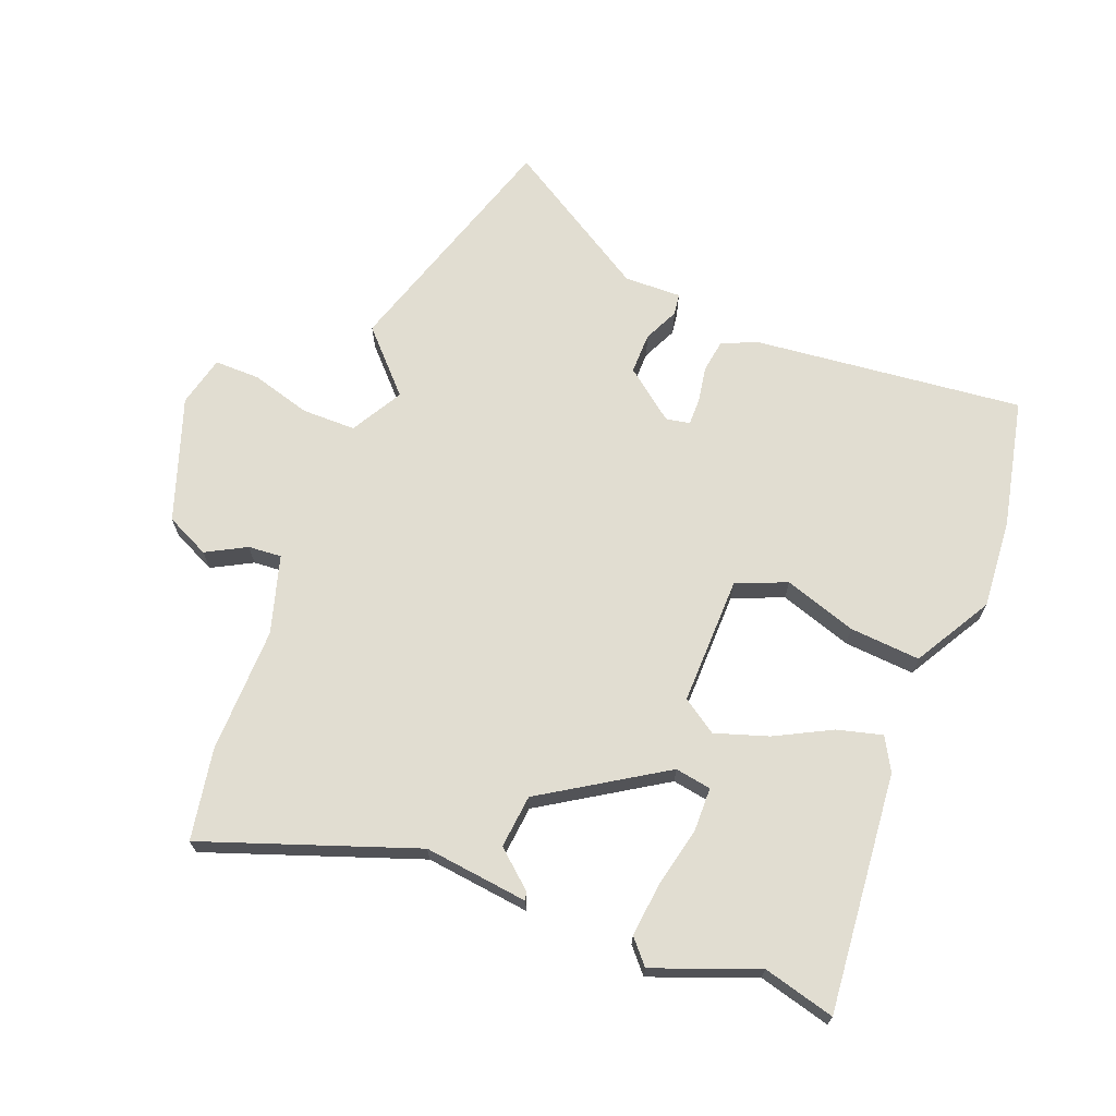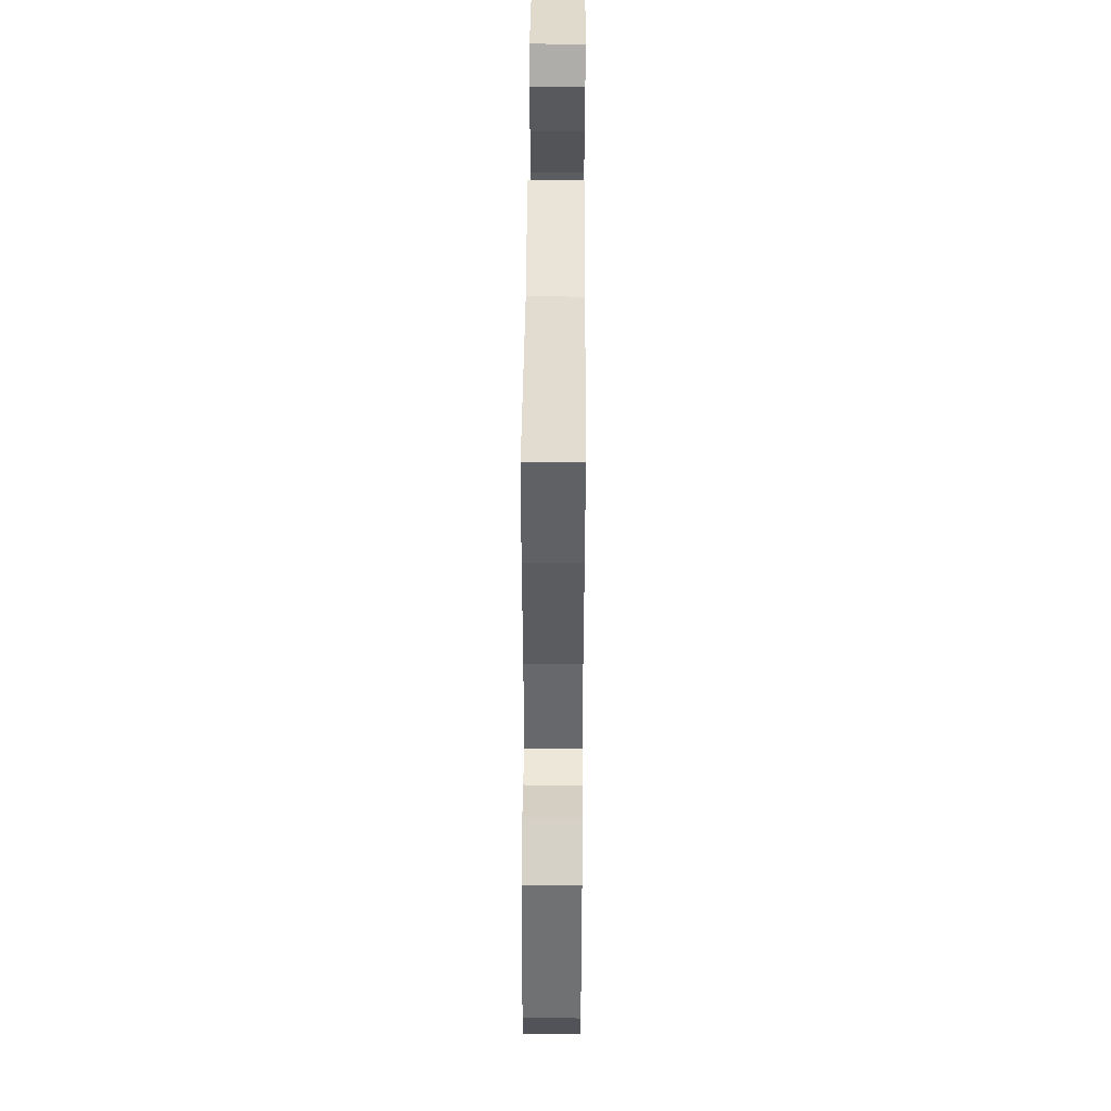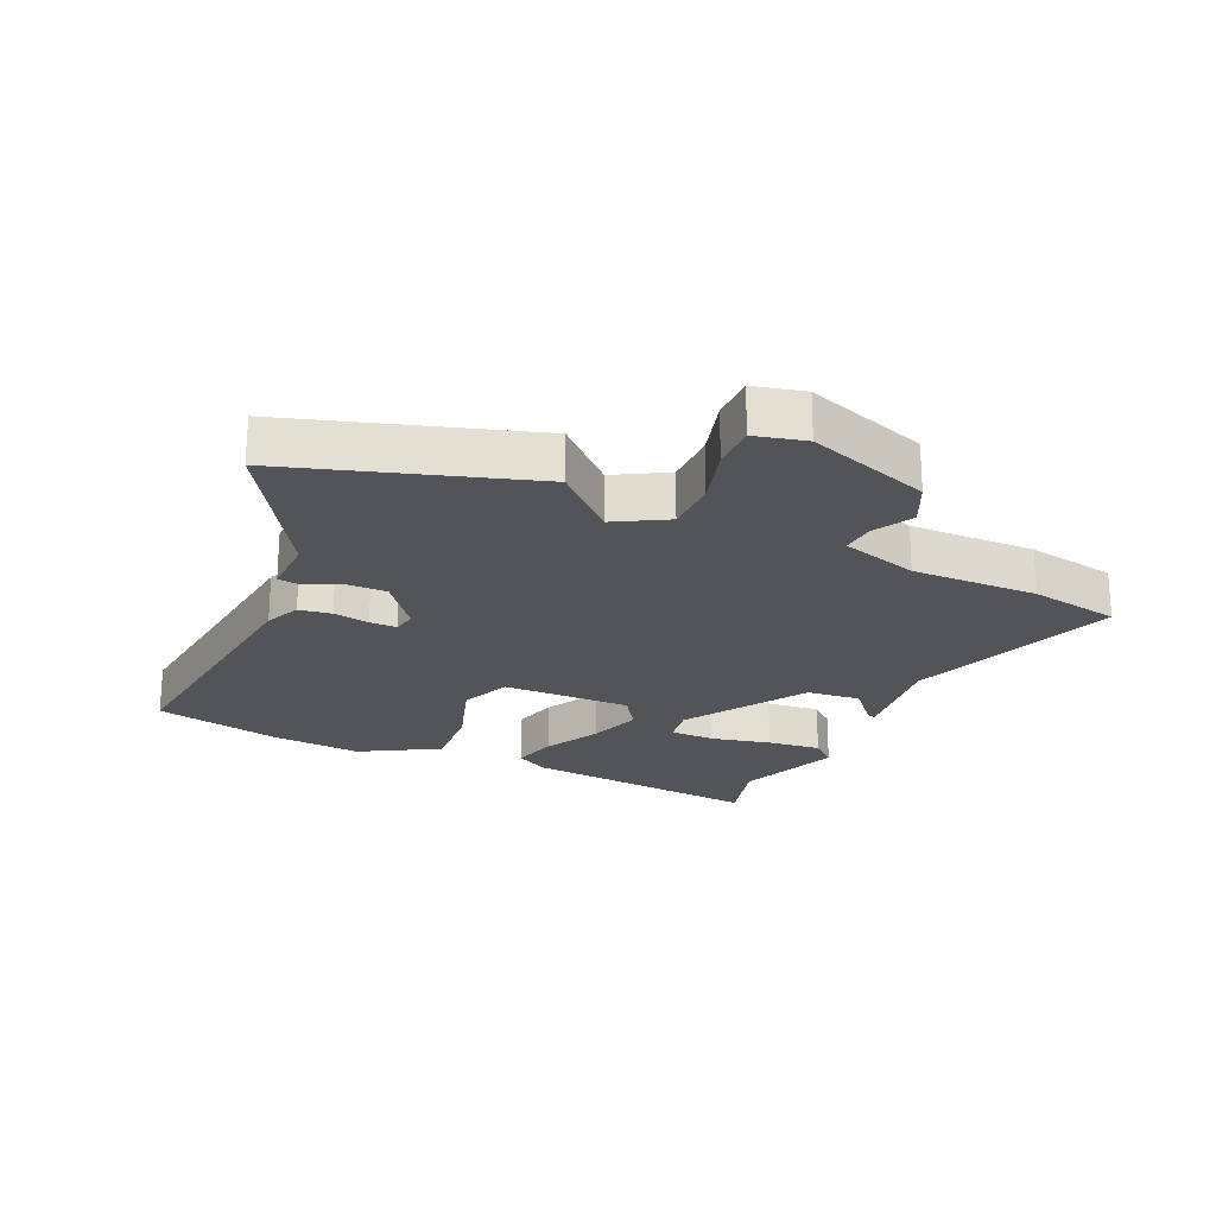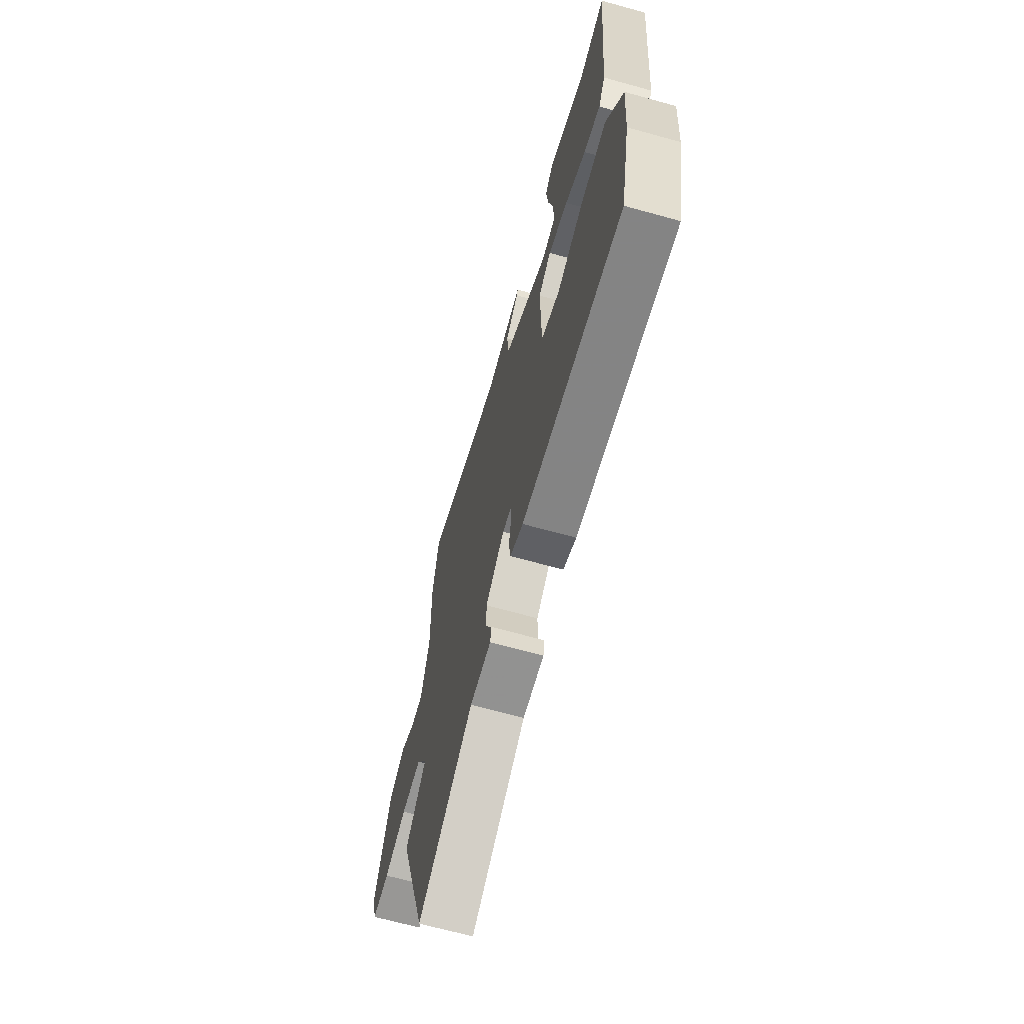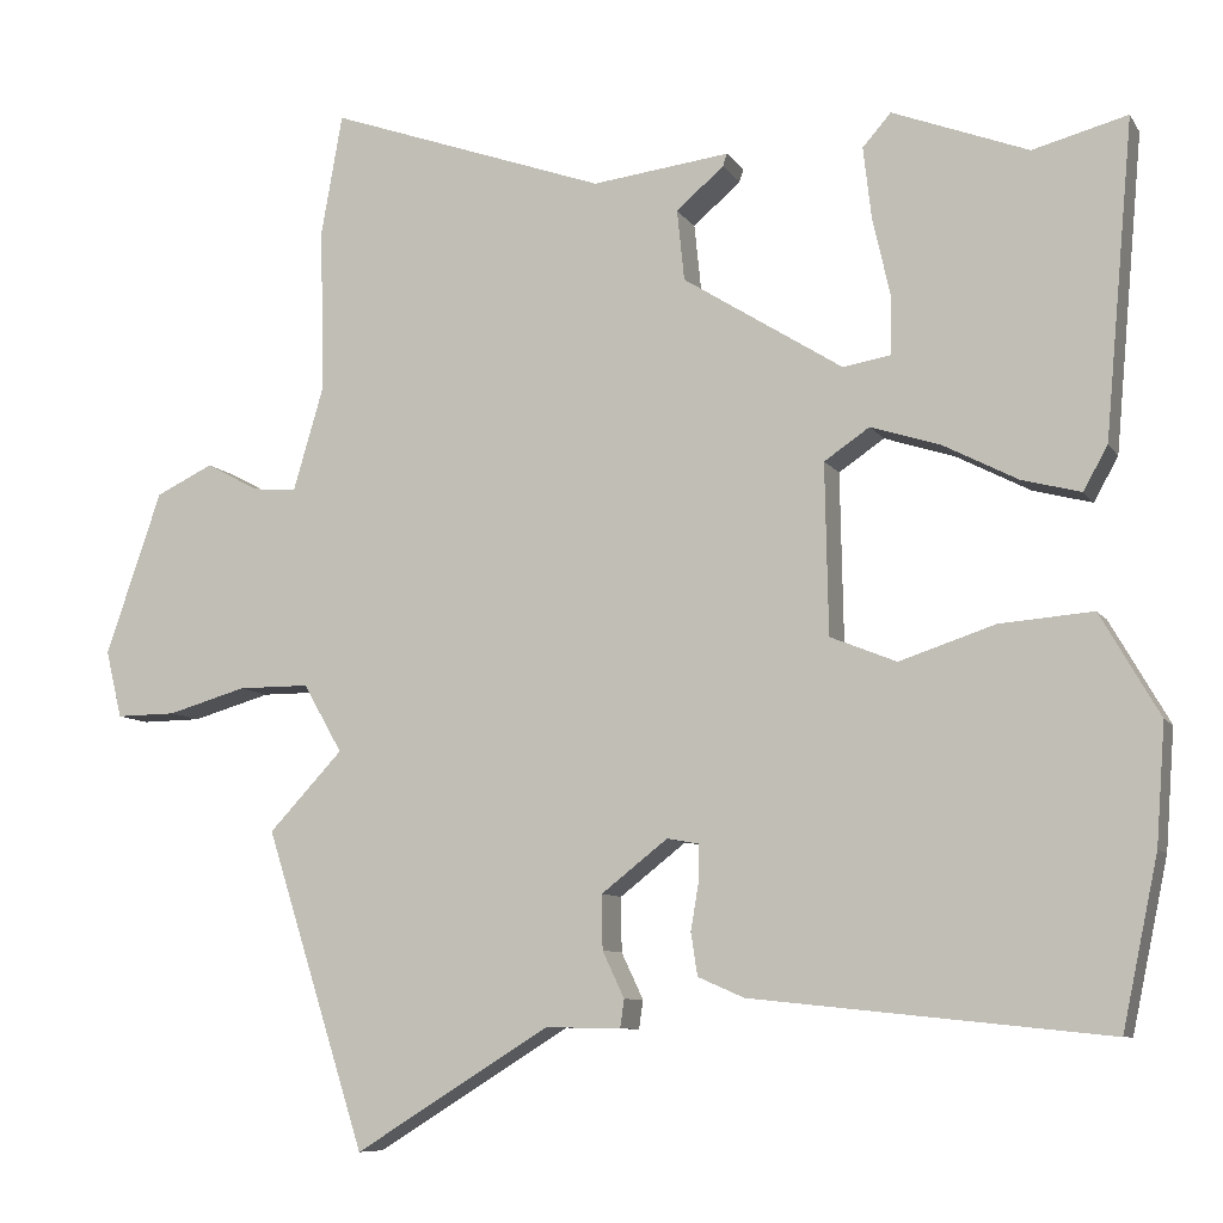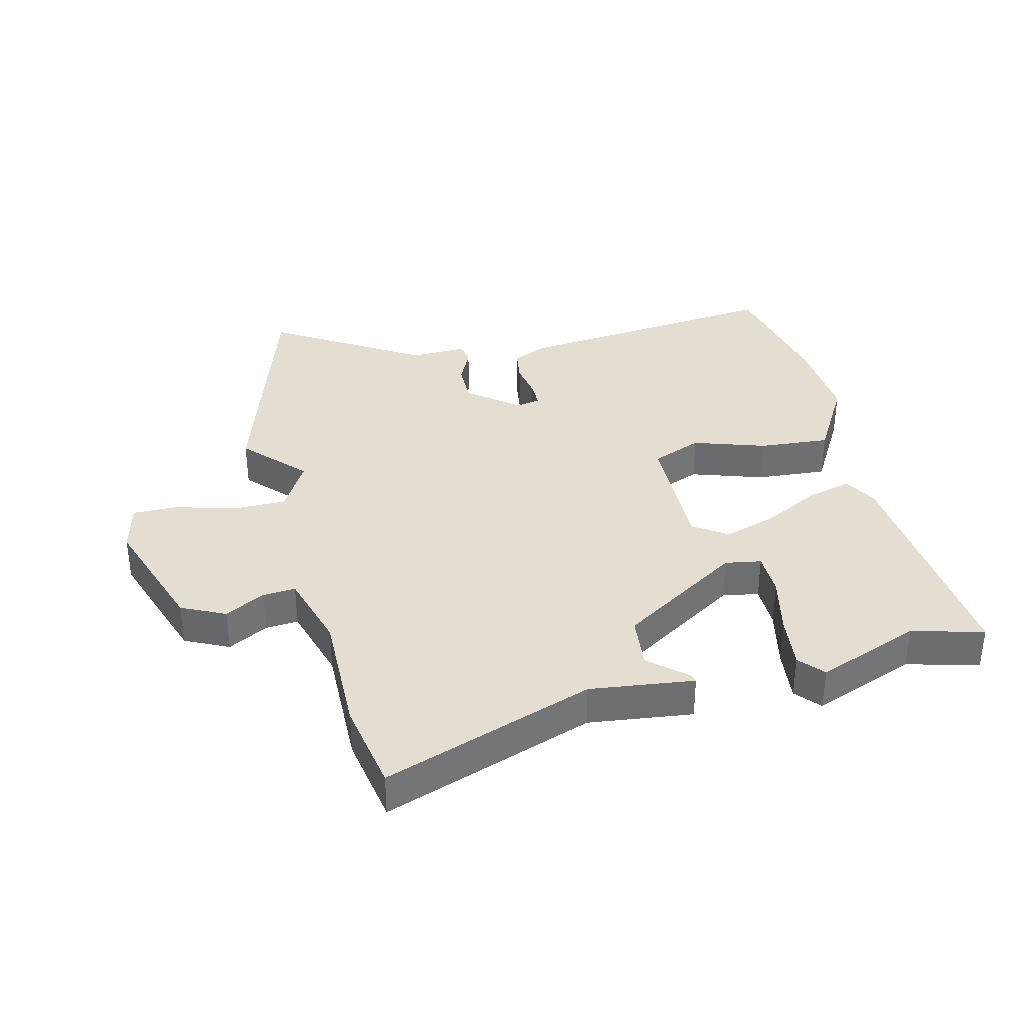
<metadata>
{"format":"obj","ext":"obj","renderer":"f3d","projection":"perspective","resolution":1024,"background":"white","views":[{"elev":68.7,"azim":21.2,"up":"+Y"},{"elev":53.8,"azim":-89.6,"up":"+Z"},{"elev":-22.8,"azim":-114.6,"up":"+Y"},{"elev":-67.4,"azim":74.5,"up":"+Z"},{"elev":-8.5,"azim":19.2,"up":"+Z"},{"elev":36.0,"azim":-13.8,"up":"+Y"}]}
</metadata>
<code>
v -0.507 0.07 0.461
v -0.481 0.07 0.609
v -0.137 0.07 0.488
v 0.033 0.07 0.509
v 0.028 0.07 0.494
v -0.031 0.07 0.443
v -0.022 0.07 0.356
v 0.175 0.07 0.232
v 0.234 0.07 0.242
v 0.235 0.07 0.314
v 0.213 0.07 0.412
v 0.203 0.07 0.499
v 0.238 0.07 0.539
v 0.406 0.07 0.475
v 0.523 0.07 0.506
v 0.488 0.07 0.117
v 0.458 0.07 0.063
v 0.385 0.07 0.082
v 0.294 0.07 0.129
v 0.207 0.07 0.157
v 0.151 0.07 0.119
v 0.155 0.07 -0.091
v 0.237 0.07 -0.124
v 0.355 0.07 -0.085
v 0.47 0.07 -0.076
v 0.543 0.07 -0.202
v 0.532 0.07 -0.349
v 0.488 0.07 -0.557
v 0.048 0.07 -0.511
v -0.009 0.07 -0.486
v -0.017 0.07 -0.433
v -0.007 0.07 -0.374
v -0.007 0.07 -0.33
v -0.046 0.07 -0.323
v -0.128 0.07 -0.387
v -0.127 0.07 -0.454
v -0.1 0.07 -0.511
v -0.105 0.07 -0.546
v -0.198 0.07 -0.544
v -0.439 0.07 -0.693
v -0.563 0.07 -0.302
v -0.472 0.07 -0.205
v -0.52 0.07 -0.121
v -0.608 0.07 -0.121
v -0.705 0.07 -0.149
v -0.779 0.07 -0.15
v -0.799 0.07 -0.067
v -0.73 0.07 0.134
v -0.659 0.07 0.168
v -0.594 0.07 0.133
v -0.54 0.07 0.129
v -0.503 0.07 0.255
v -0.507 0 0.461
v -0.481 0 0.609
v -0.137 0 0.488
v 0.033 0 0.509
v 0.028 0 0.494
v -0.031 0 0.443
v -0.022 0 0.356
v 0.175 0 0.232
v 0.234 0 0.242
v 0.235 0 0.314
v 0.213 0 0.412
v 0.203 0 0.499
v 0.238 0 0.539
v 0.406 0 0.475
v 0.523 0 0.506
v 0.488 0 0.117
v 0.458 0 0.063
v 0.385 0 0.082
v 0.294 0 0.129
v 0.207 0 0.157
v 0.151 0 0.119
v 0.155 0 -0.091
v 0.237 0 -0.124
v 0.355 0 -0.085
v 0.47 0 -0.076
v 0.543 0 -0.202
v 0.532 0 -0.349
v 0.488 0 -0.557
v 0.048 0 -0.511
v -0.009 0 -0.486
v -0.017 0 -0.433
v -0.007 0 -0.374
v -0.007 0 -0.33
v -0.046 0 -0.323
v -0.128 0 -0.387
v -0.127 0 -0.454
v -0.1 0 -0.511
v -0.105 0 -0.546
v -0.198 0 -0.544
v -0.439 0 -0.693
v -0.563 0 -0.302
v -0.472 0 -0.205
v -0.52 0 -0.121
v -0.608 0 -0.121
v -0.705 0 -0.149
v -0.779 0 -0.15
v -0.799 0 -0.067
v -0.73 0 0.134
v -0.659 0 0.168
v -0.594 0 0.133
v -0.54 0 0.129
v -0.503 0 0.255
f 48 49 50
f 47 48 50
f 46 47 50
f 45 46 50
f 44 45 50
f 43 44 50 51
f 42 43 51 52
f 39 40 41 42
f 39 42 52
f 38 39 52
f 37 38 52
f 36 37 52
f 30 31 32
f 29 30 32
f 28 29 32
f 27 28 32
f 26 27 32
f 25 26 32
f 24 25 32
f 23 24 32
f 22 23 32 33
f 21 22 33 34
f 17 18 19
f 16 17 19
f 15 16 19
f 14 15 19
f 13 14 19
f 12 13 19
f 11 12 19
f 10 11 19
f 9 10 19
f 8 9 19 20
f 7 8 20 21
f 3 4 5 6
f 3 6 7
f 21 34 35
f 7 21 35
f 3 7 35
f 2 3 35
f 35 36 52
f 2 35 52
f 1 2 52
f 102 101 100
f 102 100 99
f 102 99 98
f 102 98 97
f 102 97 96
f 103 102 96 95
f 104 103 95 94
f 94 93 92 91
f 104 94 91
f 104 91 90
f 104 90 89
f 104 89 88
f 84 83 82
f 84 82 81
f 84 81 80
f 84 80 79
f 84 79 78
f 84 78 77
f 84 77 76
f 84 76 75
f 85 84 75 74
f 86 85 74 73
f 71 70 69
f 71 69 68
f 71 68 67
f 71 67 66
f 71 66 65
f 71 65 64
f 71 64 63
f 71 63 62
f 71 62 61
f 72 71 61 60
f 73 72 60 59
f 58 57 56 55
f 59 58 55
f 87 86 73
f 87 73 59
f 87 59 55
f 87 55 54
f 104 88 87
f 104 87 54
f 104 54 53
f 1 53 54 2
f 2 54 55 3
f 3 55 56 4
f 4 56 57 5
f 5 57 58 6
f 6 58 59 7
f 7 59 60 8
f 8 60 61 9
f 9 61 62 10
f 10 62 63 11
f 11 63 64 12
f 12 64 65 13
f 13 65 66 14
f 14 66 67 15
f 15 67 68 16
f 16 68 69 17
f 17 69 70 18
f 18 70 71 19
f 19 71 72 20
f 20 72 73 21
f 21 73 74 22
f 22 74 75 23
f 23 75 76 24
f 24 76 77 25
f 25 77 78 26
f 26 78 79 27
f 27 79 80 28
f 28 80 81 29
f 29 81 82 30
f 30 82 83 31
f 31 83 84 32
f 32 84 85 33
f 33 85 86 34
f 34 86 87 35
f 35 87 88 36
f 36 88 89 37
f 37 89 90 38
f 38 90 91 39
f 39 91 92 40
f 40 92 93 41
f 41 93 94 42
f 42 94 95 43
f 43 95 96 44
f 44 96 97 45
f 45 97 98 46
f 46 98 99 47
f 47 99 100 48
f 48 100 101 49
f 49 101 102 50
f 50 102 103 51
f 51 103 104 52
f 52 104 53 1

</code>
